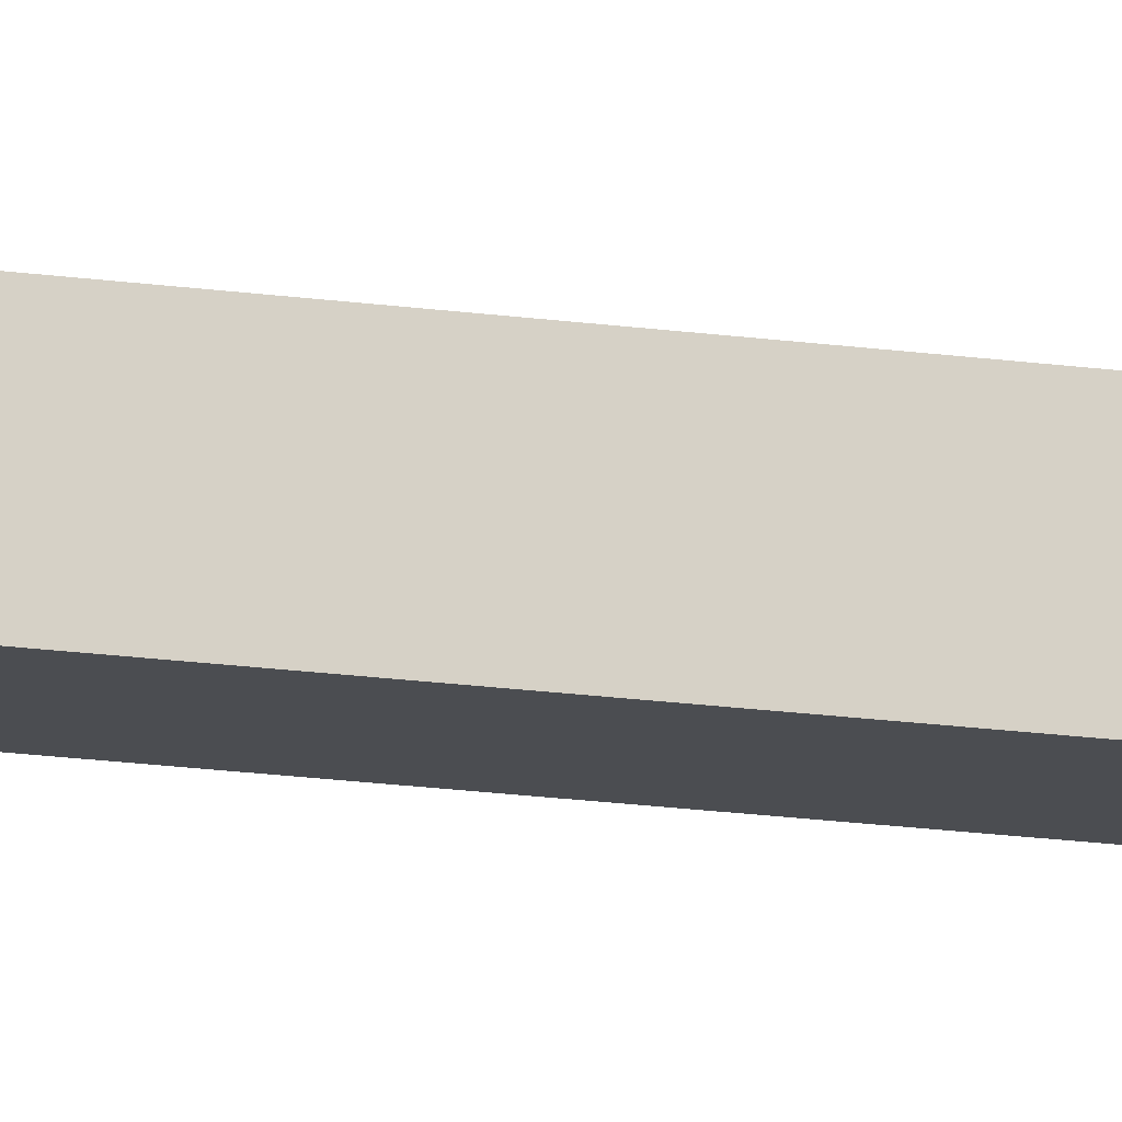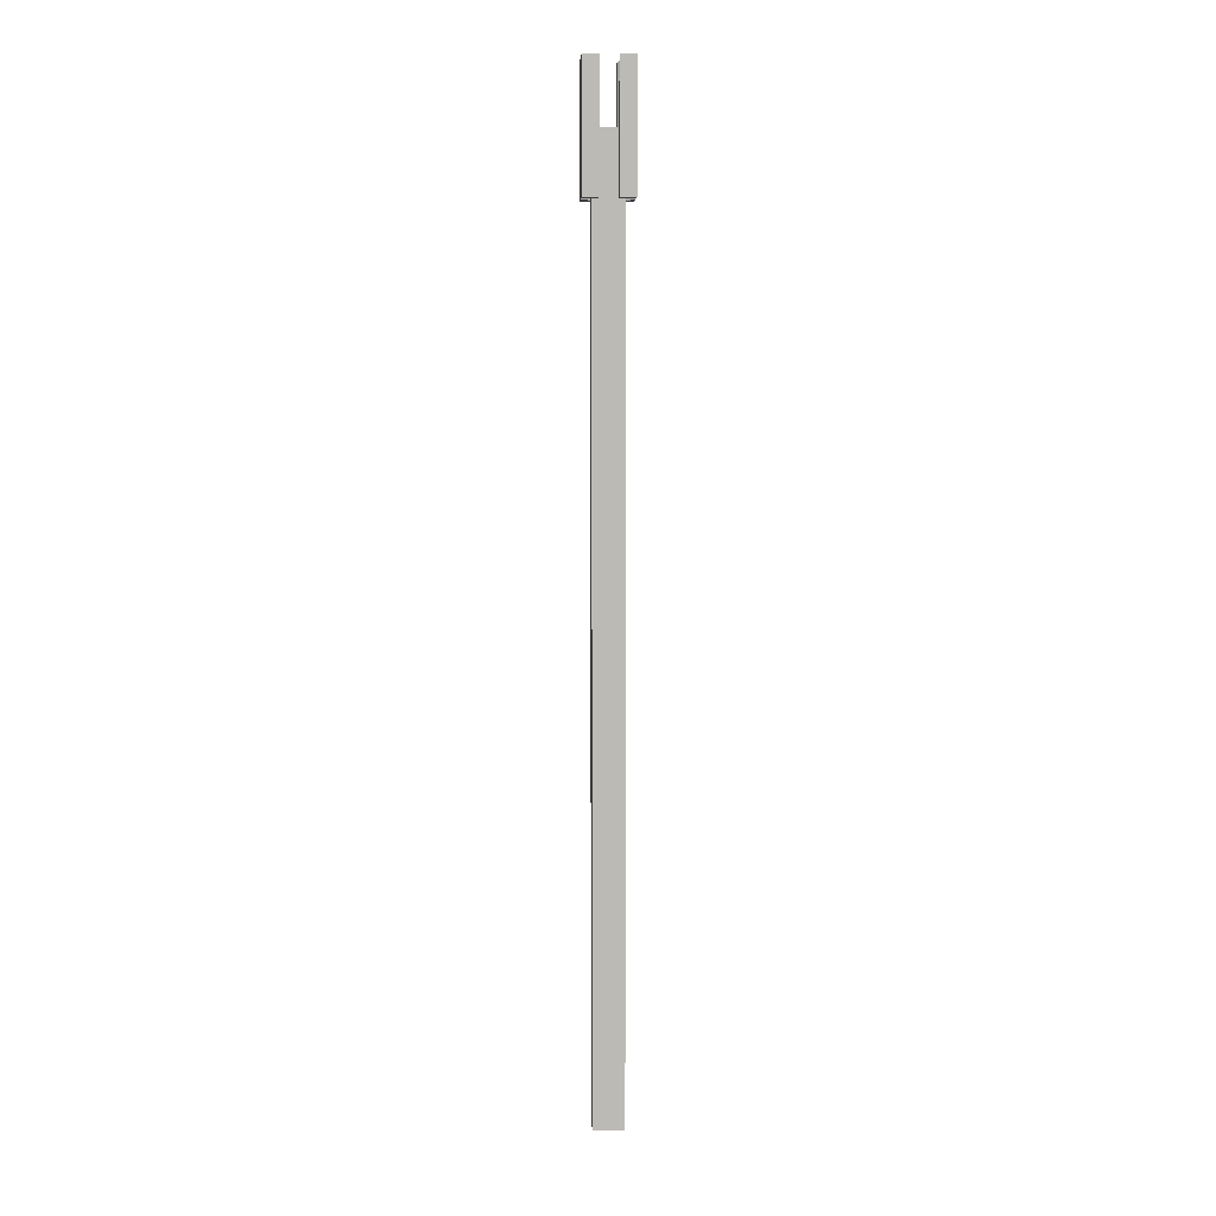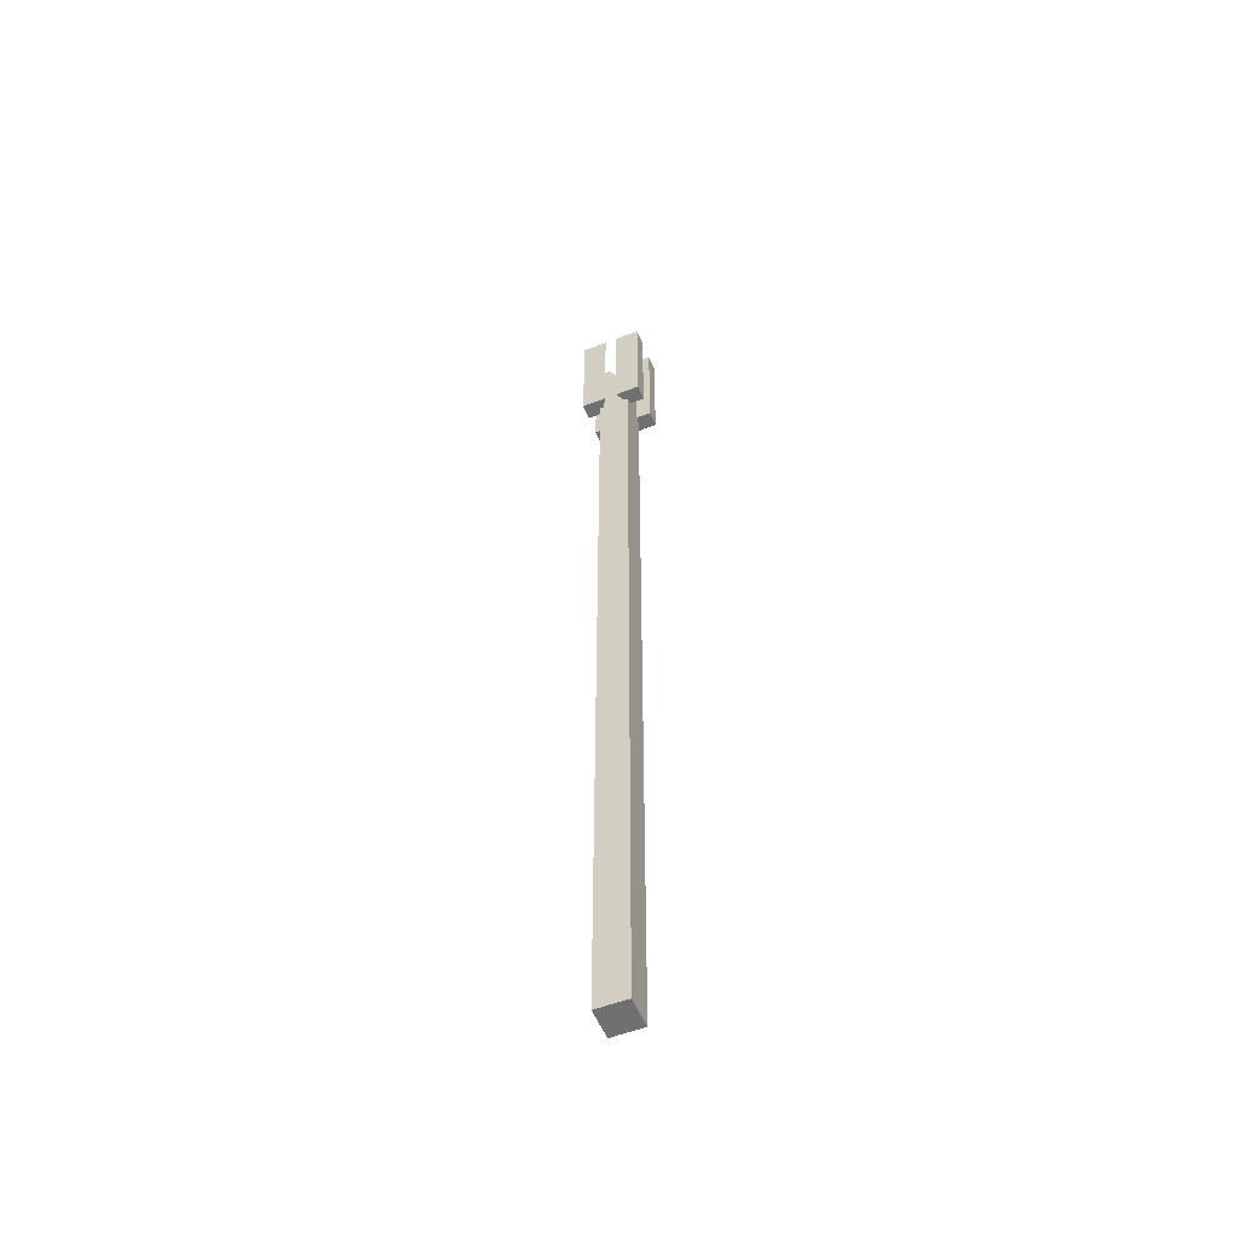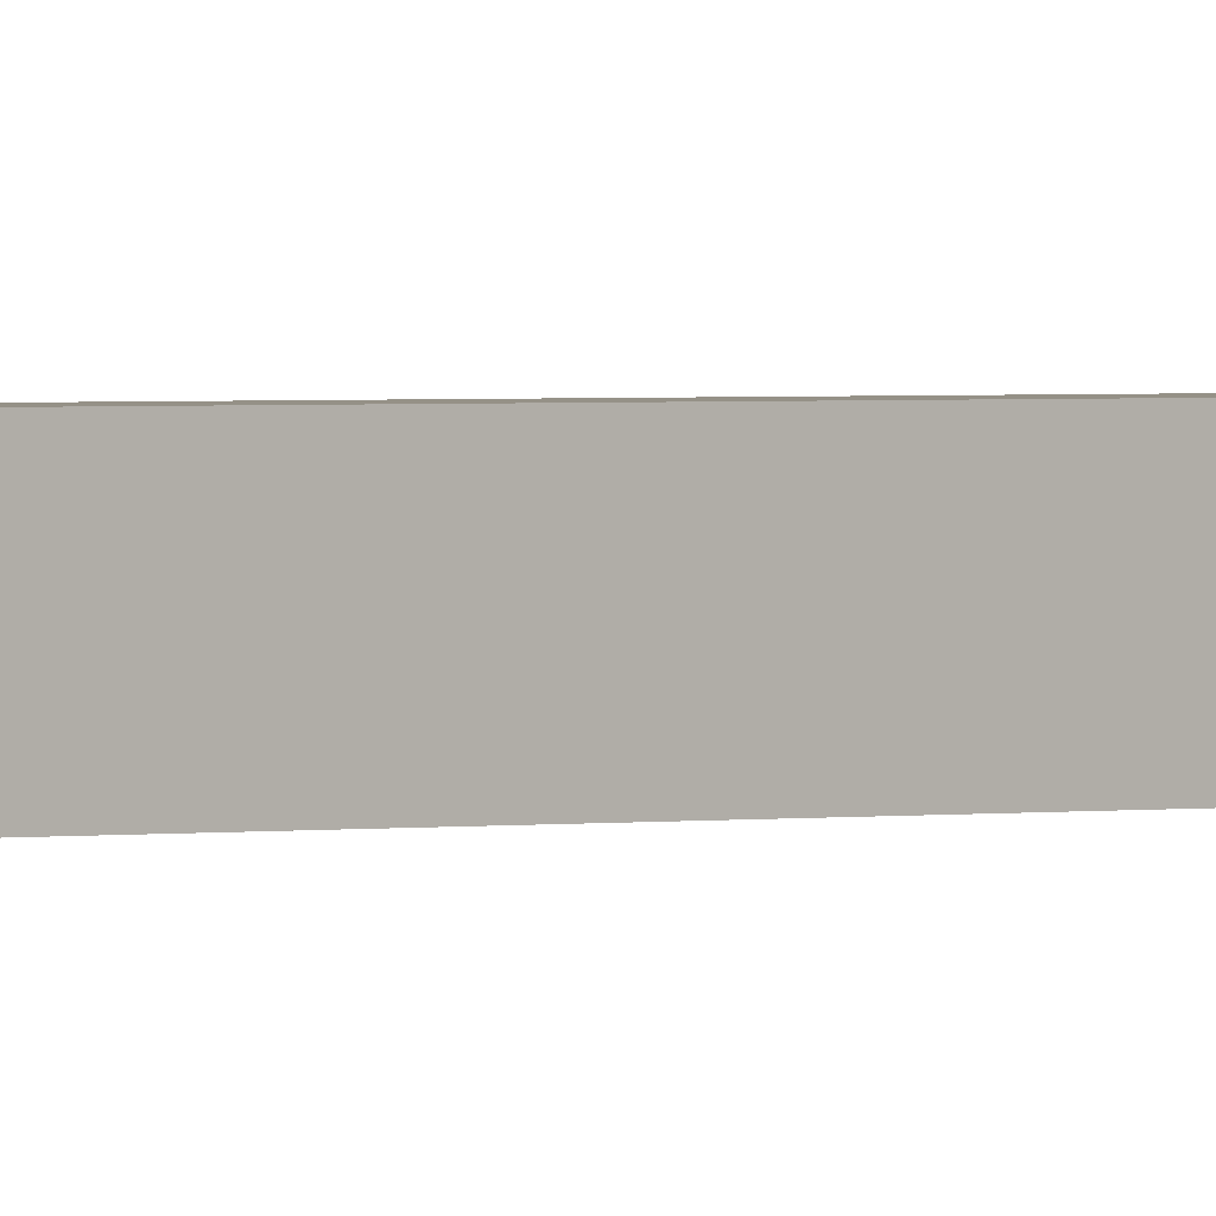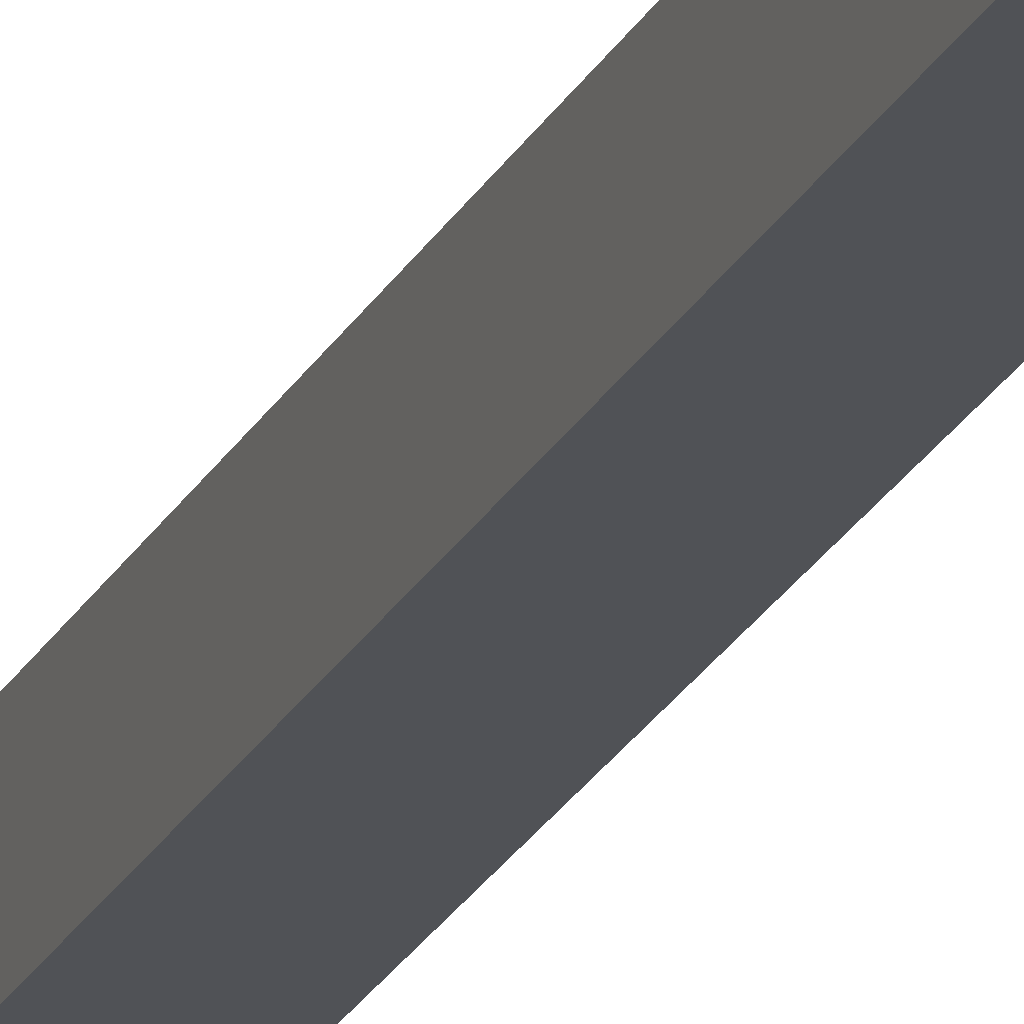
<metadata>
{"format":"obj","ext":"obj","renderer":"f3d","projection":"perspective","resolution":1024,"background":"white","views":[{"elev":-15.6,"azim":-107.7,"up":"+Z"},{"elev":6.9,"azim":177.2,"up":"+Y"},{"elev":-54.8,"azim":112.2,"up":"+Y"},{"elev":0.9,"azim":44.5,"up":"+Z"},{"elev":-21.0,"azim":-19.6,"up":"+Z"}]}
</metadata>
<code>
o Cube.004_Cube.007
v 0.515 1.6 0.475
v 0.515 1.4 0.475
v 0.515 1.6 0.45
v 0.515 1.4 0.45
v 0.54 1.6 0.49
v 0.54 1.4 0.49
v 0.54 1.6 0.45
v 0.54 1.4 0.45
v 0.525 0 0.525
v 0.525 1.5 0.525
v 0.525 0 0.475
v 0.525 1.5 0.475
v 0.475 0 0.525
v 0.475 1.5 0.525
v 0.475 0 0.475
v 0.475 1.5 0.475
v 0.485 1.4 0.475
v 0.485 1.6 0.475
v 0.485 1.4 0.45
v 0.485 1.6 0.45
v 0.46 1.4 0.49
v 0.46 1.6 0.49
v 0.46 1.4 0.45
v 0.46 1.6 0.45
v 0.515 1.4 0.525
v 0.515 1.6 0.525
v 0.515 1.4 0.55
v 0.515 1.6 0.55
v 0.54 1.4 0.51
v 0.54 1.6 0.51
v 0.54 1.4 0.55
v 0.54 1.6 0.55
v 0.485 1.6 0.525
v 0.485 1.4 0.525
v 0.485 1.6 0.55
v 0.485 1.4 0.55
v 0.46 1.6 0.51
v 0.46 1.4 0.51
v 0.46 1.6 0.55
v 0.46 1.4 0.55
f 1 3 4 2
f 3 7 8 4
f 7 5 6 8
f 5 1 2 6
f 3 1 5 7
f 8 6 2 4
f 9 11 12 10
f 11 15 16 12
f 15 13 14 16
f 13 9 10 14
f 11 9 13 15
f 16 14 10 12
f 17 19 20 18
f 19 23 24 20
f 23 21 22 24
f 21 17 18 22
f 19 17 21 23
f 24 22 18 20
f 25 27 28 26
f 27 31 32 28
f 31 29 30 32
f 29 25 26 30
f 27 25 29 31
f 32 30 26 28
f 33 35 36 34
f 35 39 40 36
f 39 37 38 40
f 37 33 34 38
f 35 33 37 39
f 40 38 34 36

</code>
